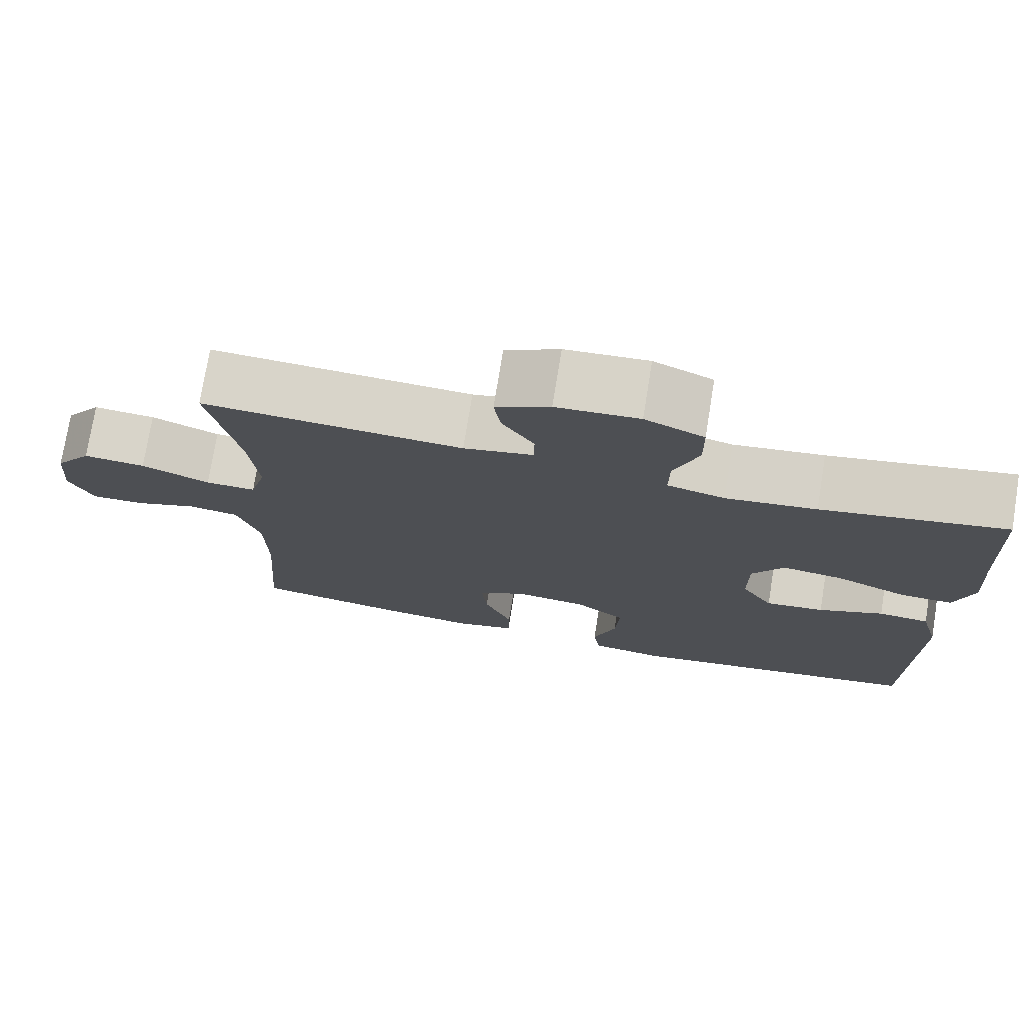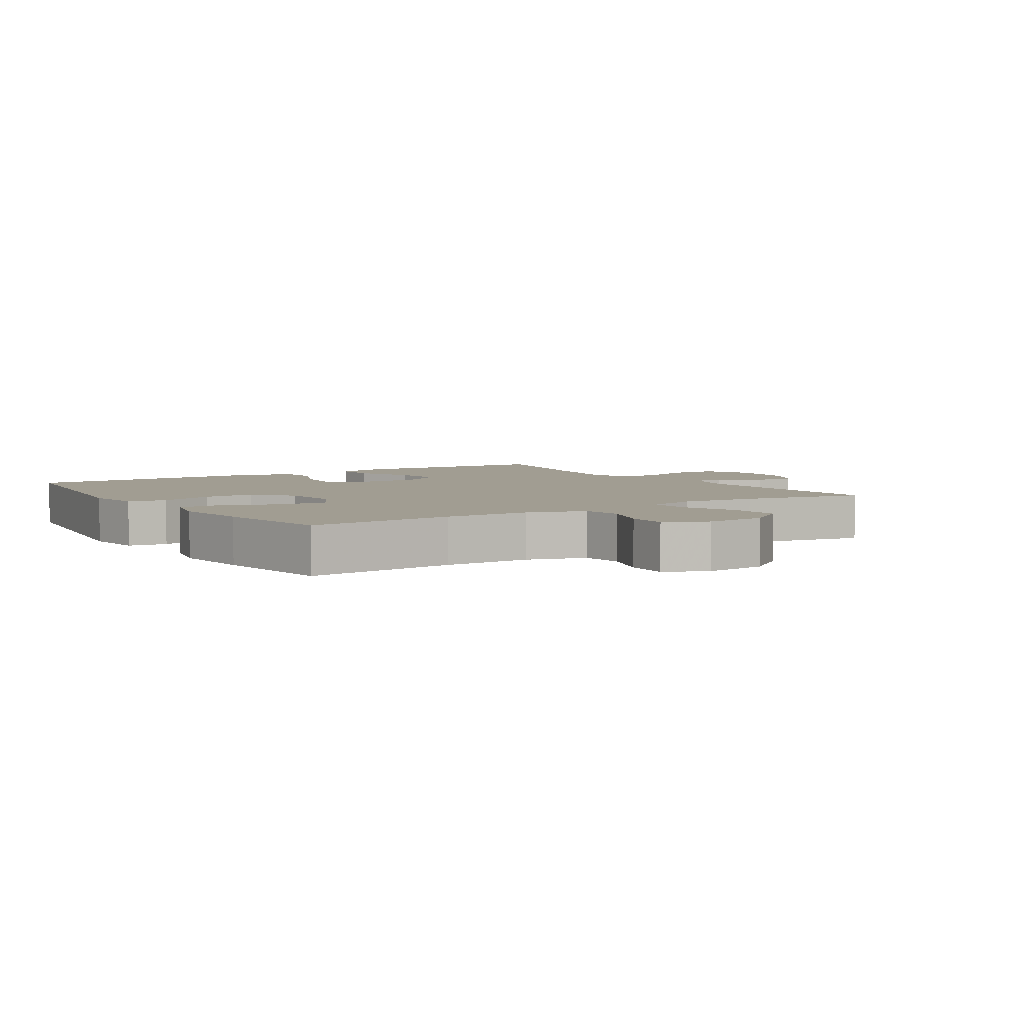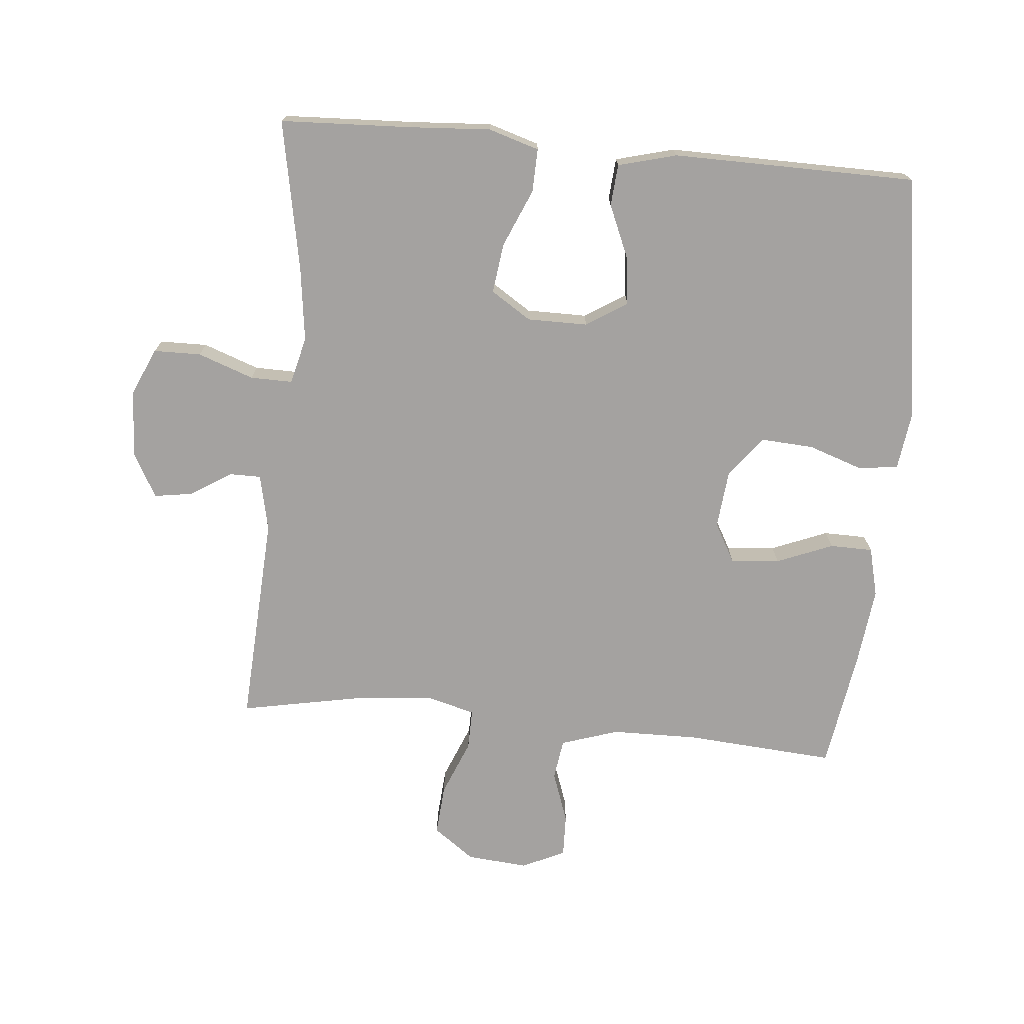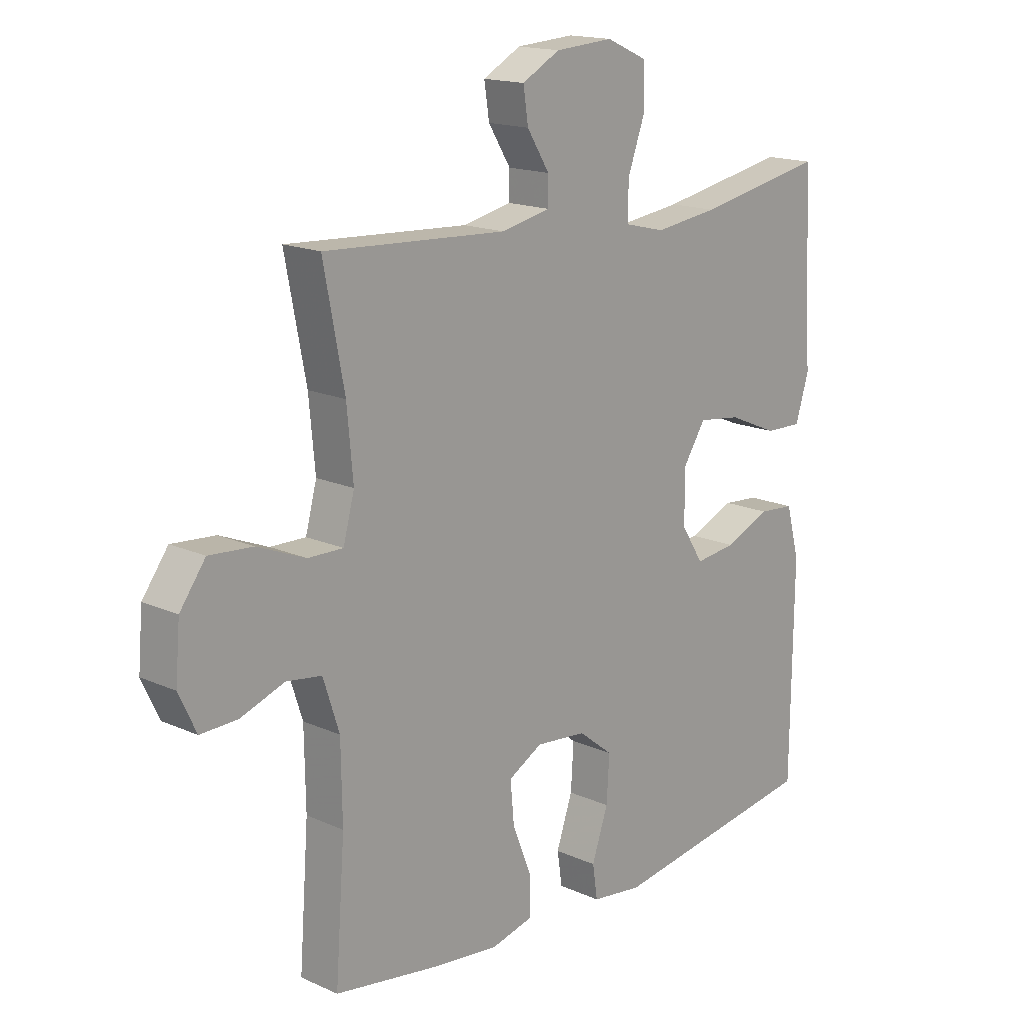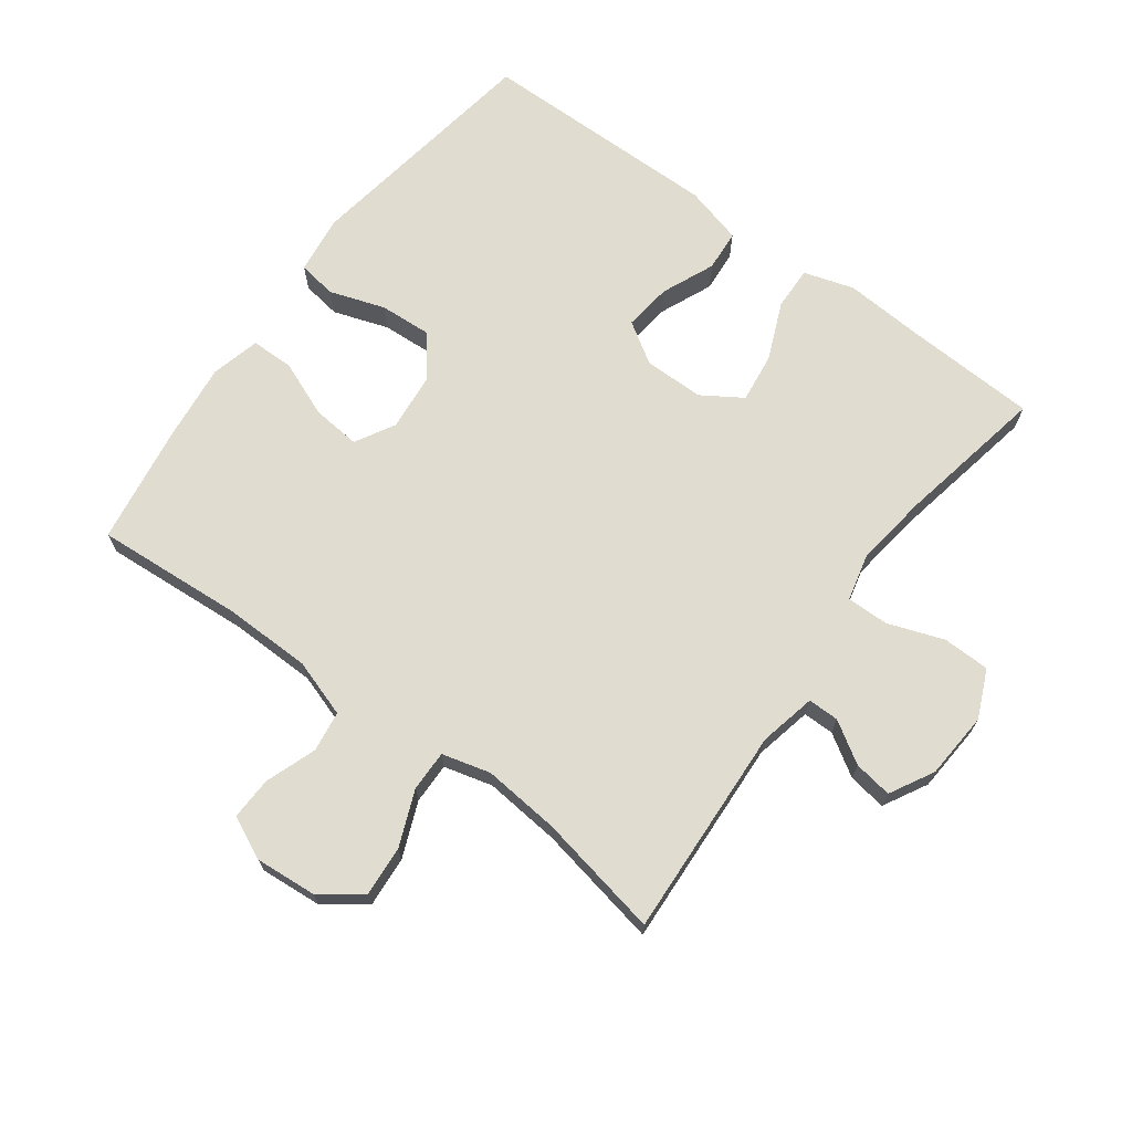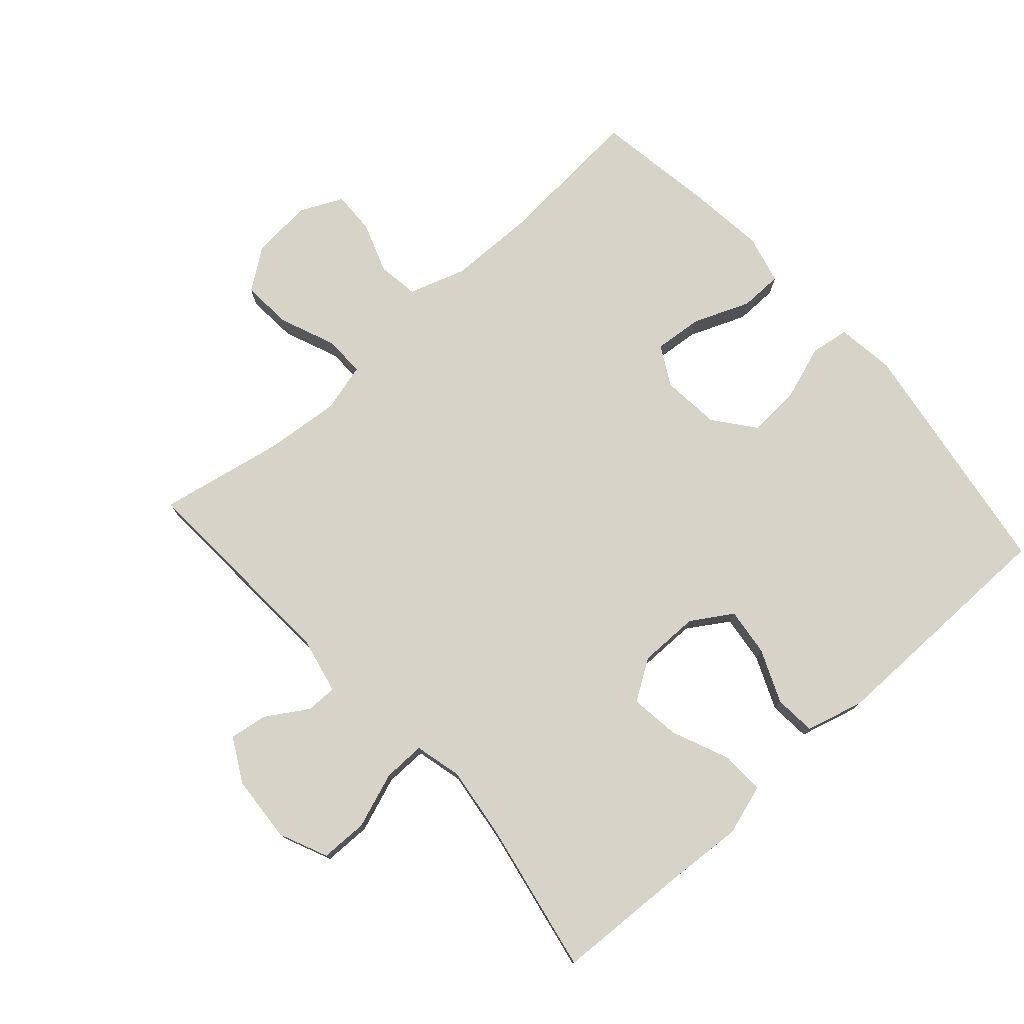
<metadata>
{"format":"obj","ext":"obj","renderer":"f3d","projection":"perspective","resolution":1024,"background":"white","views":[{"elev":75.2,"azim":9.2,"up":"+Z"},{"elev":4.8,"azim":-123.1,"up":"+Y"},{"elev":-72.7,"azim":84.7,"up":"+Y"},{"elev":16.4,"azim":-47.4,"up":"+Z"},{"elev":69.5,"azim":-53.5,"up":"+Y"},{"elev":76.4,"azim":48.2,"up":"+Y"}]}
</metadata>
<code>
v 0.5 0.07 -0.5
v 0.121 0.07 -0.558
v 0.03 0.07 -0.546
v 0.021 0.07 -0.486
v 0.05 0.07 -0.401
v 0.055 0.07 -0.32
v -0.007 0.07 -0.271
v -0.098 0.07 -0.262
v -0.159 0.07 -0.296
v -0.152 0.07 -0.371
v -0.117 0.07 -0.458
v -0.118 0.07 -0.524
v -0.194 0.07 -0.543
v -0.315 0.07 -0.529
v -0.5 0.07 -0.5
v -0.483 0.07 -0.269
v -0.485 0.07 -0.135
v -0.514 0.07 -0.046
v -0.577 0.07 -0.037
v -0.656 0.07 -0.065
v -0.722 0.07 -0.067
v -0.753 0.07 -0.001
v -0.745 0.07 0.094
v -0.699 0.07 0.157
v -0.621 0.07 0.151
v -0.535 0.07 0.116
v -0.472 0.07 0.115
v -0.452 0.07 0.19
v -0.463 0.07 0.308
v -0.5 0.07 0.5
v -0.173 0.07 0.482
v -0.085 0.07 0.501
v -0.085 0.07 0.549
v -0.125 0.07 0.613
v -0.134 0.07 0.672
v -0.066 0.07 0.709
v 0.038 0.07 0.716
v 0.112 0.07 0.683
v 0.113 0.07 0.61
v 0.082 0.07 0.524
v 0.081 0.07 0.459
v 0.154 0.07 0.441
v 0.268 0.07 0.456
v 0.5 0.07 0.5
v 0.509 0.07 0.297
v 0.517 0.07 0.173
v 0.493 0.07 0.095
v 0.426 0.07 0.097
v 0.337 0.07 0.135
v 0.26 0.07 0.145
v 0.22 0.07 0.083
v 0.22 0.07 -0.01
v 0.26 0.07 -0.073
v 0.334 0.07 -0.064
v 0.416 0.07 -0.029
v 0.48 0.07 -0.034
v 0.504 0.07 -0.124
v 0.5 0 -0.5
v 0.121 0 -0.558
v 0.03 0 -0.546
v 0.021 0 -0.486
v 0.05 0 -0.401
v 0.055 0 -0.32
v -0.007 0 -0.271
v -0.098 0 -0.262
v -0.159 0 -0.296
v -0.152 0 -0.371
v -0.117 0 -0.458
v -0.118 0 -0.524
v -0.194 0 -0.543
v -0.315 0 -0.529
v -0.5 0 -0.5
v -0.483 0 -0.269
v -0.485 0 -0.135
v -0.514 0 -0.046
v -0.577 0 -0.037
v -0.656 0 -0.065
v -0.722 0 -0.067
v -0.753 0 -0.001
v -0.745 0 0.094
v -0.699 0 0.157
v -0.621 0 0.151
v -0.535 0 0.116
v -0.472 0 0.115
v -0.452 0 0.19
v -0.463 0 0.308
v -0.5 0 0.5
v -0.173 0 0.482
v -0.085 0 0.501
v -0.085 0 0.549
v -0.125 0 0.613
v -0.134 0 0.672
v -0.066 0 0.709
v 0.038 0 0.716
v 0.112 0 0.683
v 0.113 0 0.61
v 0.082 0 0.524
v 0.081 0 0.459
v 0.154 0 0.441
v 0.268 0 0.456
v 0.5 0 0.5
v 0.509 0 0.297
v 0.517 0 0.173
v 0.493 0 0.095
v 0.426 0 0.097
v 0.337 0 0.135
v 0.26 0 0.145
v 0.22 0 0.083
v 0.22 0 -0.01
v 0.26 0 -0.073
v 0.334 0 -0.064
v 0.416 0 -0.029
v 0.48 0 -0.034
v 0.504 0 -0.124
f 3 4 5
f 2 3 5
f 1 2 5
f 57 1 5
f 56 57 5
f 55 56 5
f 54 55 5
f 53 54 5 6
f 52 53 6 7
f 51 52 7 8
f 50 51 8 9
f 47 48 49
f 46 47 49
f 45 46 49
f 45 49 50
f 44 45 50
f 43 44 50
f 42 43 50 9
f 38 39 40
f 37 38 40
f 36 37 40
f 35 36 40
f 34 35 40
f 33 34 40
f 32 33 40 41
f 31 32 41
f 41 42 9
f 31 41 9
f 30 31 9
f 29 30 9
f 24 25 26
f 23 24 26
f 22 23 26
f 21 22 26
f 20 21 26
f 19 20 26
f 18 19 26 27
f 17 18 27 28
f 14 15 16
f 13 14 16
f 12 13 16
f 11 12 16
f 10 11 16
f 10 16 17 28
f 9 10 28 29
f 62 61 60
f 62 60 59
f 62 59 58
f 62 58 114
f 62 114 113
f 62 113 112
f 62 112 111
f 63 62 111 110
f 64 63 110 109
f 65 64 109 108
f 66 65 108 107
f 106 105 104
f 106 104 103
f 106 103 102
f 107 106 102
f 107 102 101
f 107 101 100
f 66 107 100 99
f 97 96 95
f 97 95 94
f 97 94 93
f 97 93 92
f 97 92 91
f 97 91 90
f 98 97 90 89
f 98 89 88
f 66 99 98
f 66 98 88
f 66 88 87
f 66 87 86
f 83 82 81
f 83 81 80
f 83 80 79
f 83 79 78
f 83 78 77
f 83 77 76
f 84 83 76 75
f 85 84 75 74
f 73 72 71
f 73 71 70
f 73 70 69
f 73 69 68
f 73 68 67
f 85 74 73 67
f 86 85 67 66
f 1 58 59 2
f 2 59 60 3
f 3 60 61 4
f 4 61 62 5
f 5 62 63 6
f 6 63 64 7
f 7 64 65 8
f 8 65 66 9
f 9 66 67 10
f 10 67 68 11
f 11 68 69 12
f 12 69 70 13
f 13 70 71 14
f 14 71 72 15
f 15 72 73 16
f 16 73 74 17
f 17 74 75 18
f 18 75 76 19
f 19 76 77 20
f 20 77 78 21
f 21 78 79 22
f 22 79 80 23
f 23 80 81 24
f 24 81 82 25
f 25 82 83 26
f 26 83 84 27
f 27 84 85 28
f 28 85 86 29
f 29 86 87 30
f 30 87 88 31
f 31 88 89 32
f 32 89 90 33
f 33 90 91 34
f 34 91 92 35
f 35 92 93 36
f 36 93 94 37
f 37 94 95 38
f 38 95 96 39
f 39 96 97 40
f 40 97 98 41
f 41 98 99 42
f 42 99 100 43
f 43 100 101 44
f 44 101 102 45
f 45 102 103 46
f 46 103 104 47
f 47 104 105 48
f 48 105 106 49
f 49 106 107 50
f 50 107 108 51
f 51 108 109 52
f 52 109 110 53
f 53 110 111 54
f 54 111 112 55
f 55 112 113 56
f 56 113 114 57
f 57 114 58 1

</code>
